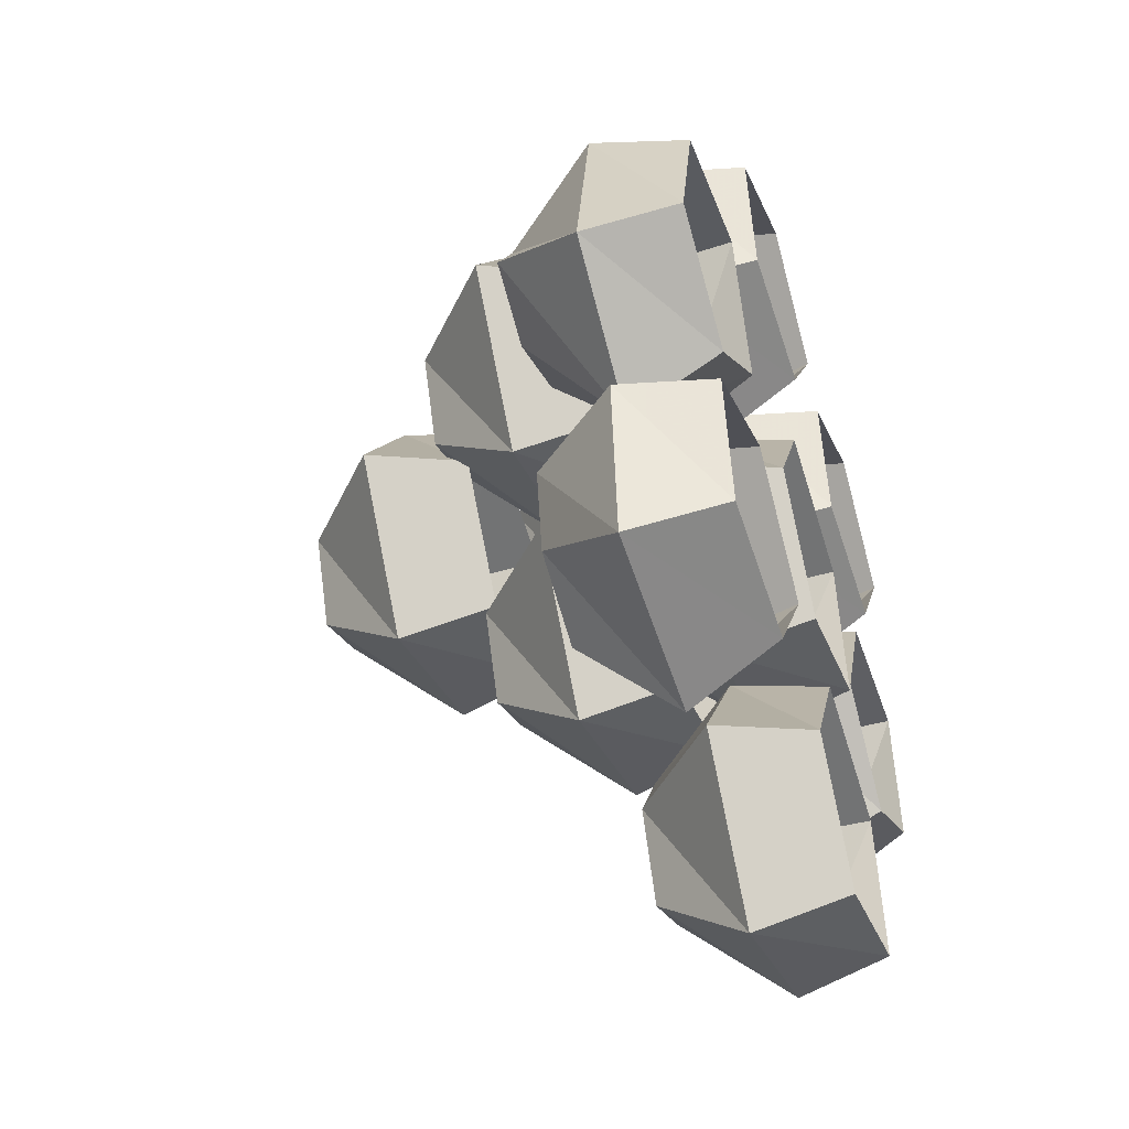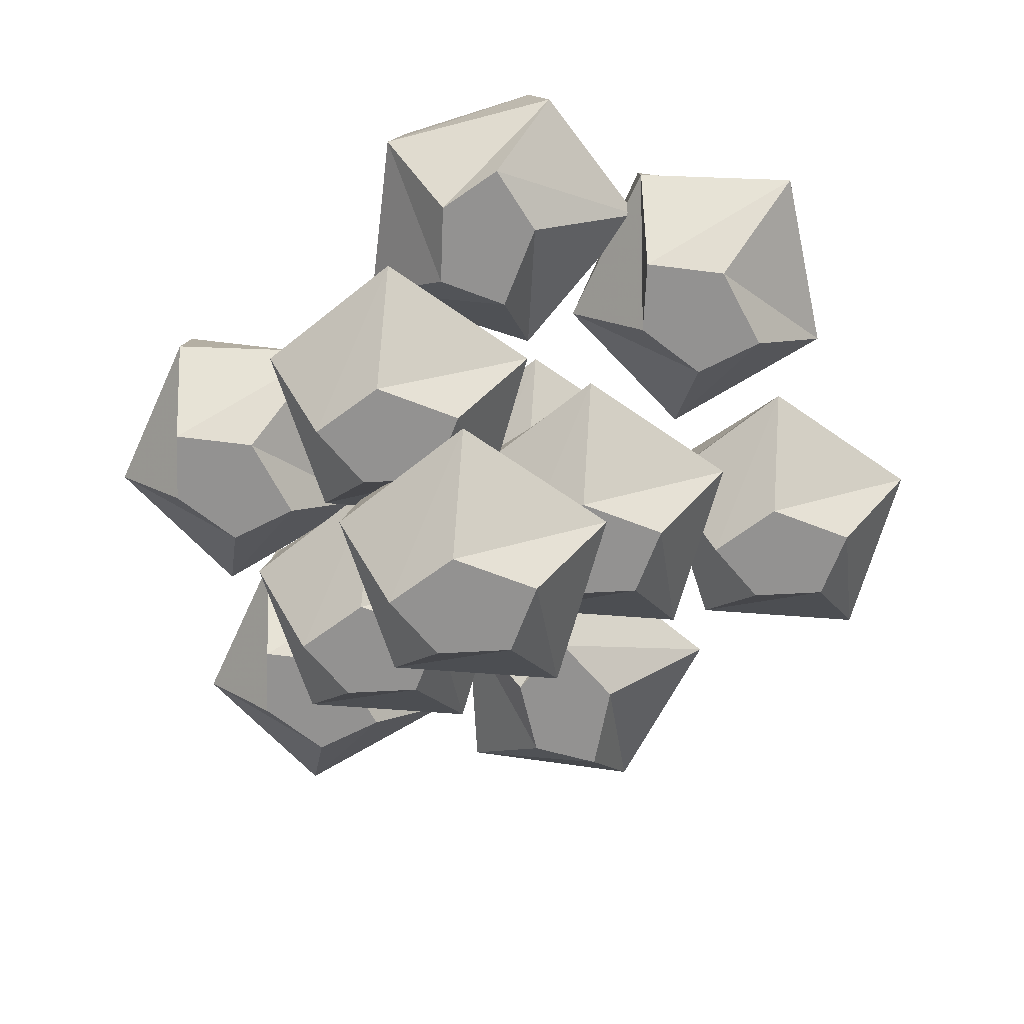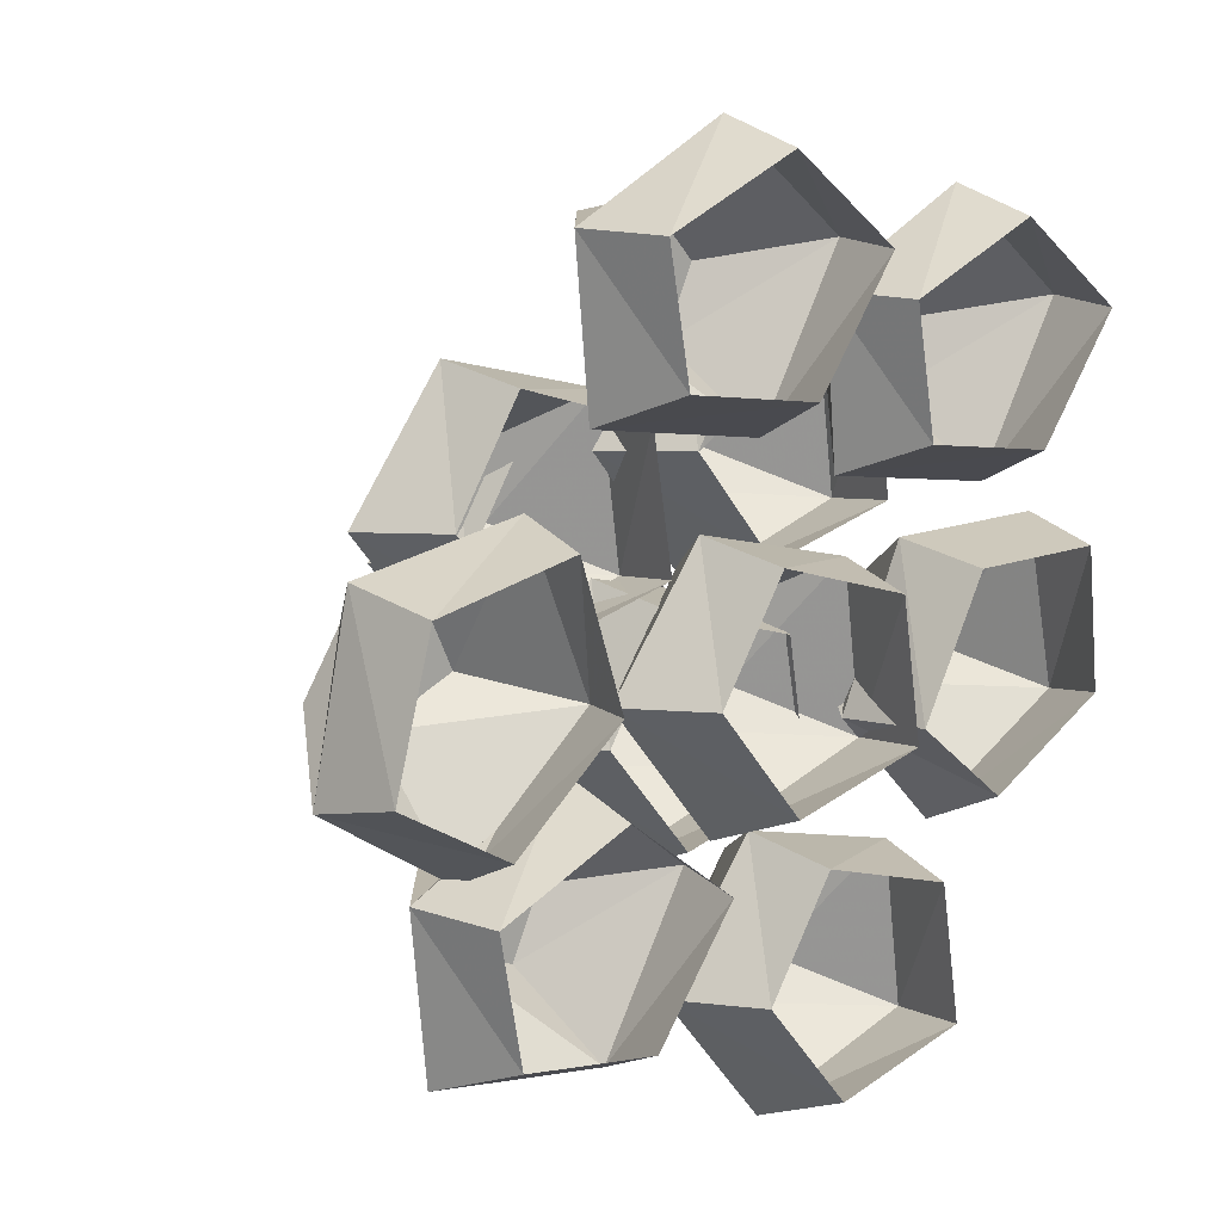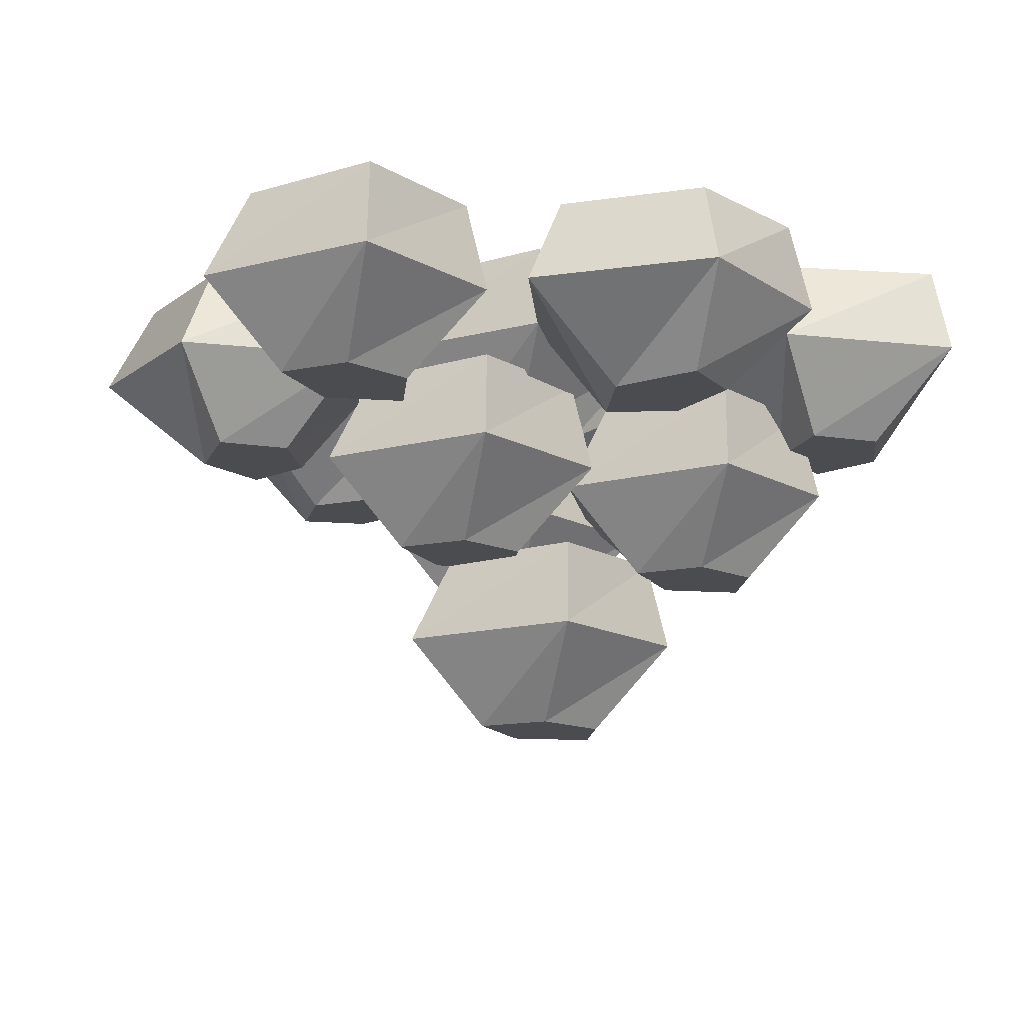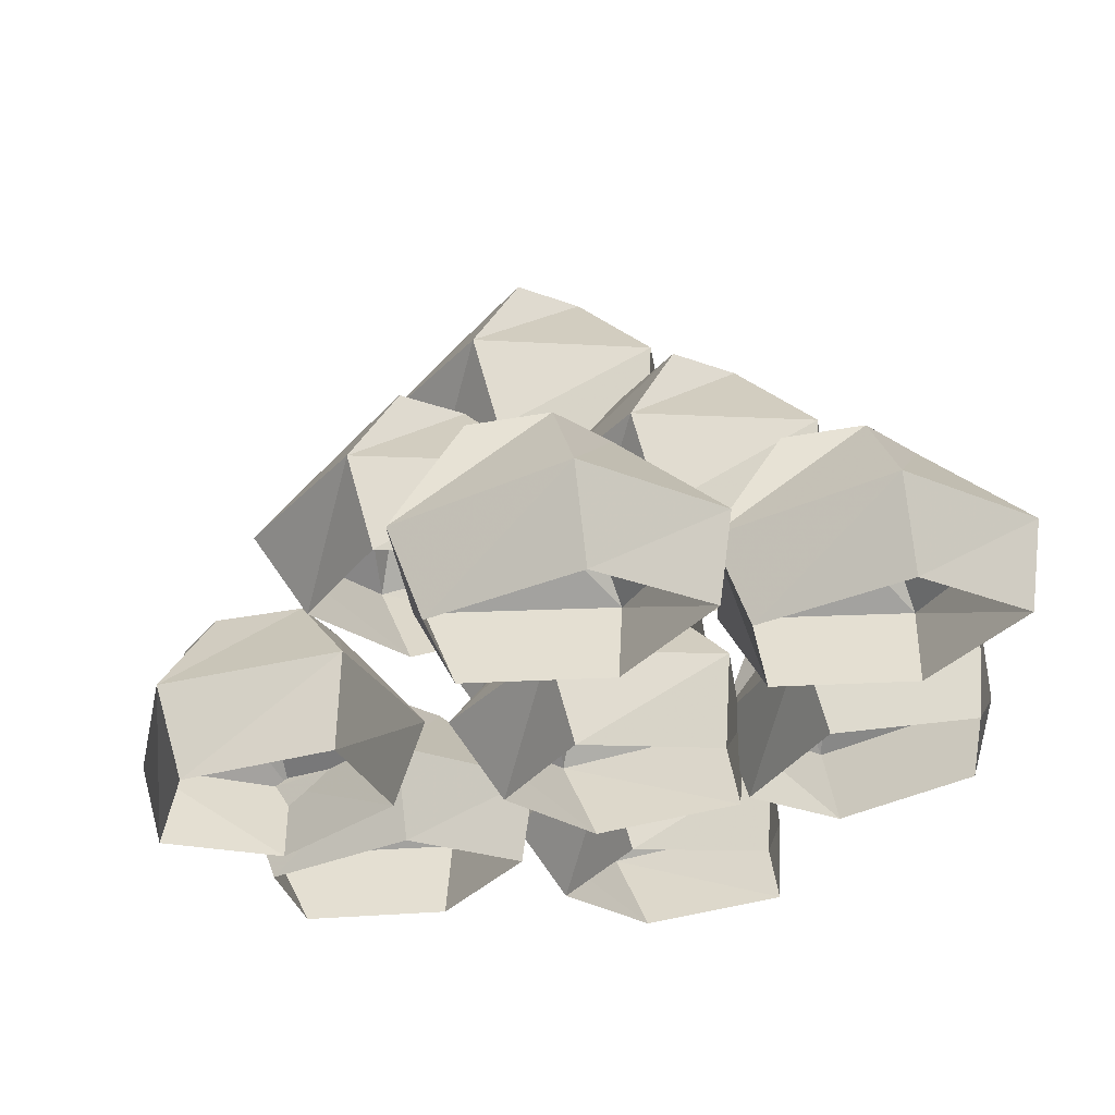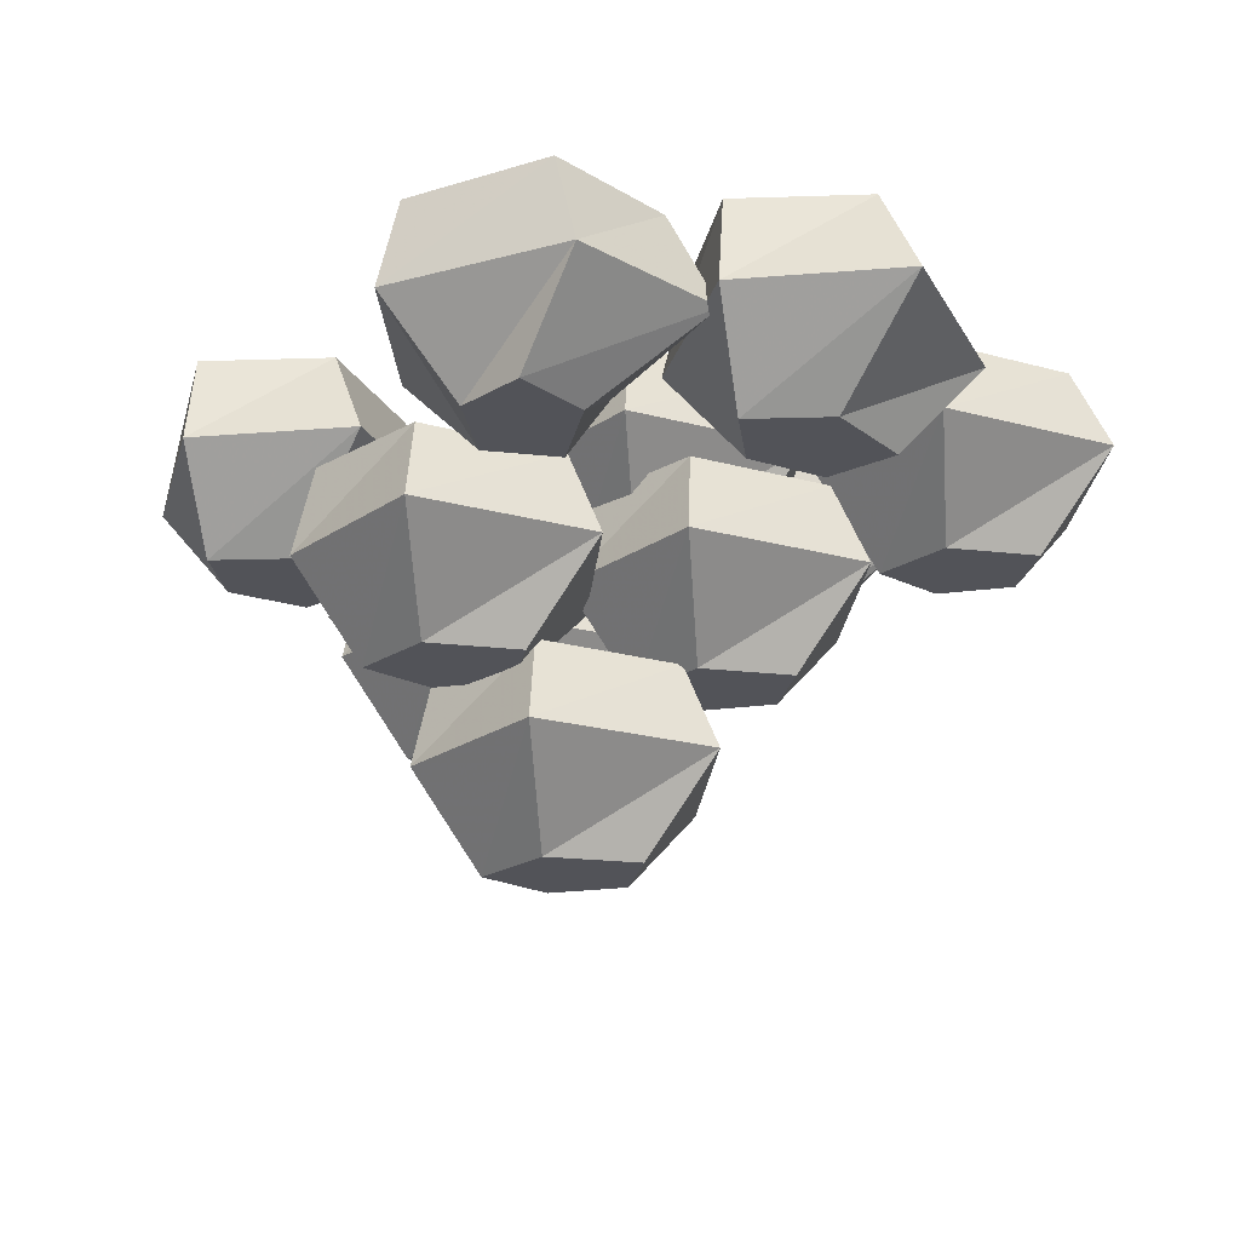
<metadata>
{"format":"obj","ext":"obj","renderer":"f3d","projection":"perspective","resolution":1024,"background":"white","views":[{"elev":-46.1,"azim":108.2,"up":"+Z"},{"elev":-66.4,"azim":93.1,"up":"+Y"},{"elev":14.5,"azim":140.5,"up":"+Z"},{"elev":-14.8,"azim":-132.3,"up":"+Y"},{"elev":62.1,"azim":173.4,"up":"+Z"},{"elev":-22.6,"azim":103.2,"up":"+Y"}]}
</metadata>
<code>
v -0.25 -0.1875 0.01562
v -0.3359 -0.1875 0
v -0.3594 -0.1875 -0.07031
v -0.2656 -0.1875 -0.09375
v -0.1953 -0.1875 -0.03906
v -0.1406 -0.09375 -0.08594
v -0.2109 -0.09375 0.07812
v -0.3906 -0.09375 0.07812
v -0.4297 -0.09375 -0.1094
v -0.2578 -0.09375 -0.2109
v -0.2578 0 -0.1641
v -0.1562 0 -0.07812
v -0.2266 0 0.0625
v -0.375 0 0.0625
v -0.3906 0 -0.08594
v 0.02344 -0.1875 0.4062
v -0.03125 -0.1875 0.3438
v 0 -0.1875 0.2734
v 0.08594 -0.1875 0.3125
v 0.1016 -0.1875 0.3984
v 0.1797 -0.09375 0.3984
v 0.01562 -0.09375 0.4844
v -0.125 -0.09375 0.3672
v -0.03125 -0.09375 0.1953
v 0.1641 -0.09375 0.2266
v 0.1328 0 0.2656
v 0.1562 0 0.3984
v 0.01562 0 0.4609
v -0.1016 0 0.3672
v -0.01562 0 0.2422
v 0.3594 -0.1875 0.07031
v 0.2734 -0.1875 0.07812
v 0.2422 -0.1875 0.007812
v 0.3281 -0.1875 -0.03125
v 0.3984 -0.1875 0.007812
v 0.4531 -0.09375 -0.05469
v 0.4141 -0.09375 0.1328
v 0.2344 -0.09375 0.1641
v 0.1641 -0.09375 -0.01562
v 0.3125 -0.09375 -0.1484
v 0.3203 0 -0.1016
v 0.4375 0 -0.03125
v 0.3984 0 0.1172
v 0.25 0 0.1484
v 0.2031 0 0
v -0.2656 -0.1875 0.3281
v -0.3203 -0.1875 0.2656
v -0.2891 -0.1875 0.1953
v -0.2031 -0.1875 0.2344
v -0.1875 -0.1875 0.3203
v -0.1094 -0.09375 0.3203
v -0.2734 -0.09375 0.4062
v -0.4141 -0.09375 0.2891
v -0.3203 -0.09375 0.1172
v -0.125 -0.09375 0.1484
v -0.1562 0 0.1875
v -0.1328 0 0.3203
v -0.2734 0 0.3828
v -0.3906 0 0.2891
v -0.3047 0 0.1641
v -0.1406 -0.1875 -0.2734
v -0.1406 -0.1875 -0.3516
v -0.07031 -0.1875 -0.3828
v -0.03125 -0.1875 -0.2969
v -0.07812 -0.1875 -0.2266
v -0.02344 -0.09375 -0.1719
v -0.2031 -0.09375 -0.2188
v -0.2266 -0.09375 -0.3984
v -0.03906 -0.09375 -0.4609
v 0.07812 -0.09375 -0.3125
v 0.03125 0 -0.3047
v -0.03906 0 -0.1875
v -0.1875 0 -0.2344
v -0.2109 0 -0.3828
v -0.0625 0 -0.4219
v -0.1719 -0.3281 0.2109
v -0.1719 -0.3281 0.1328
v -0.1016 -0.3281 0.1016
v -0.0625 -0.3281 0.1875
v -0.1094 -0.3281 0.2578
v -0.05469 -0.2344 0.3125
v -0.2344 -0.2344 0.2656
v -0.2578 -0.2344 0.08594
v -0.07031 -0.2344 0.02344
v 0.04688 -0.2344 0.1719
v 0 -0.1406 0.1797
v -0.07031 -0.1406 0.2969
v -0.2188 -0.1406 0.25
v -0.2422 -0.1406 0.1016
v -0.09375 -0.1406 0.0625
v 0.09375 -0.3359 0.1719
v 0.09375 -0.3359 0.09375
v 0.1641 -0.3359 0.0625
v 0.2031 -0.3359 0.1484
v 0.1562 -0.3359 0.2188
v 0.2109 -0.2422 0.2734
v 0.03125 -0.2422 0.2266
v 0.007812 -0.2422 0.04688
v 0.1953 -0.2422 -0.01562
v 0.3125 -0.2422 0.1328
v 0.2656 -0.1484 0.1406
v 0.1953 -0.1484 0.2578
v 0.04688 -0.1484 0.2109
v 0.02344 -0.1484 0.0625
v 0.1719 -0.1484 0.02344
v -0.0625 -0.3203 -0.04688
v -0.0625 -0.3203 -0.125
v 0.007812 -0.3203 -0.1562
v 0.04688 -0.3203 -0.07031
v 0 -0.3203 0
v 0.05469 -0.2266 0.05469
v -0.125 -0.2266 0.007812
v -0.1484 -0.2266 -0.1719
v 0.03906 -0.2266 -0.2344
v 0.1562 -0.2266 -0.08594
v 0.1094 -0.1328 -0.07812
v 0.03906 -0.1328 0.03906
v -0.1094 -0.1328 -0.007812
v -0.1328 -0.1328 -0.1562
v 0.01562 -0.1328 -0.1953
v -0.07812 -0.1875 0.01562
v -0.07812 -0.1875 -0.0625
v -0.007812 -0.1875 -0.09375
v 0.03125 -0.1875 -0.007812
v -0.01562 -0.1875 0.0625
v 0.03906 -0.09375 0.1172
v -0.1406 -0.09375 0.07031
v -0.1641 -0.09375 -0.1094
v 0.02344 -0.09375 -0.1719
v 0.1406 -0.09375 -0.02344
v 0.09375 0 -0.01562
v 0.02344 0 0.1016
v -0.125 0 0.05469
v -0.1484 0 -0.09375
v 0 0 -0.1328
v -0.03906 -0.5 0.09375
v -0.03906 -0.5 0.01562
v 0.03125 -0.5 -0.01562
v 0.07031 -0.5 0.07031
v 0.02344 -0.5 0.1406
v 0.07812 -0.4062 0.1953
v -0.1016 -0.4062 0.1484
v -0.125 -0.4062 -0.03125
v 0.0625 -0.4062 -0.09375
v 0.1797 -0.4062 0.05469
v 0.1328 -0.3125 0.0625
v 0.0625 -0.3125 0.1797
v -0.08594 -0.3125 0.1328
v -0.1094 -0.3125 -0.01562
v 0.03906 -0.3125 -0.05469
v 0.2031 -0.1875 -0.1484
v 0.1484 -0.1875 -0.2109
v 0.1797 -0.1875 -0.2812
v 0.2656 -0.1875 -0.2422
v 0.2812 -0.1875 -0.1562
v 0.3594 -0.09375 -0.1562
v 0.1953 -0.09375 -0.07031
v 0.05469 -0.09375 -0.1875
v 0.1484 -0.09375 -0.3594
v 0.3438 -0.09375 -0.3281
v 0.3125 0 -0.2891
v 0.3359 0 -0.1562
v 0.1953 0 -0.09375
v 0.07812 0 -0.1875
v 0.1641 0 -0.3125
f 1 2 3
f 1 3 4
f 1 4 5
f 1 5 6
f 1 6 7
f 1 7 2
f 2 7 8
f 2 8 3
f 3 8 9
f 3 9 4
f 4 9 10
f 4 10 5
f 5 10 6
f 6 10 11
f 6 11 12
f 6 12 7
f 7 12 13
f 7 13 8
f 8 13 14
f 8 14 9
f 9 14 15
f 9 15 10
f 10 15 11
f 31 32 33
f 31 33 34
f 31 34 35
f 31 35 36
f 31 36 37
f 31 37 32
f 32 37 38
f 32 38 33
f 33 38 39
f 33 39 34
f 34 39 40
f 34 40 35
f 35 40 36
f 36 40 41
f 36 41 42
f 36 42 37
f 37 42 43
f 37 43 38
f 38 43 44
f 38 44 39
f 39 44 45
f 39 45 40
f 40 45 41
f 16 17 18
f 16 18 19
f 16 19 20
f 16 20 21
f 16 21 22
f 16 22 17
f 17 22 23
f 17 23 18
f 18 23 24
f 18 24 19
f 19 24 25
f 19 25 20
f 20 25 21
f 21 25 26
f 21 26 27
f 21 27 22
f 22 27 28
f 22 28 23
f 23 28 29
f 23 29 24
f 24 29 30
f 24 30 25
f 25 30 26
f 46 47 48
f 46 48 49
f 46 49 50
f 46 50 51
f 46 51 52
f 46 52 47
f 47 52 53
f 47 53 48
f 48 53 54
f 48 54 49
f 49 54 55
f 49 55 50
f 50 55 51
f 51 55 56
f 51 56 57
f 51 57 52
f 52 57 58
f 52 58 53
f 53 58 59
f 53 59 54
f 54 59 60
f 54 60 55
f 55 60 56
f 106 107 108
f 106 108 109
f 106 109 110
f 106 110 111
f 106 111 112
f 106 112 107
f 107 112 113
f 107 113 108
f 108 113 114
f 108 114 109
f 109 114 115
f 109 115 110
f 110 115 111
f 111 115 116
f 111 116 117
f 111 117 112
f 112 117 118
f 112 118 113
f 113 118 119
f 113 119 114
f 114 119 120
f 114 120 115
f 115 120 116
f 151 152 153
f 151 153 154
f 151 154 155
f 151 155 156
f 151 156 157
f 151 157 152
f 152 157 158
f 152 158 153
f 153 158 159
f 153 159 154
f 154 159 160
f 154 160 155
f 155 160 156
f 156 160 161
f 156 161 162
f 156 162 157
f 157 162 163
f 157 163 158
f 158 163 164
f 158 164 159
f 159 164 165
f 159 165 160
f 160 165 161
f 61 62 63
f 61 63 64
f 61 64 65
f 61 65 66
f 61 66 67
f 61 67 62
f 62 67 68
f 62 68 63
f 63 68 69
f 63 69 64
f 64 69 70
f 64 70 65
f 65 70 66
f 66 70 71
f 66 71 72
f 66 72 67
f 67 72 73
f 67 73 68
f 68 73 74
f 68 74 69
f 69 74 75
f 69 75 70
f 70 75 71
f 76 77 78
f 76 78 79
f 76 79 80
f 76 80 81
f 76 81 82
f 76 82 77
f 77 82 83
f 77 83 78
f 78 83 84
f 78 84 79
f 79 84 85
f 79 85 80
f 80 85 81
f 81 85 86
f 81 86 87
f 81 87 82
f 82 87 88
f 82 88 83
f 83 88 89
f 83 89 84
f 84 89 90
f 84 90 85
f 85 90 86
f 91 92 93
f 91 93 94
f 91 94 95
f 91 95 96
f 91 96 97
f 91 97 92
f 92 97 98
f 92 98 93
f 93 98 99
f 93 99 94
f 94 99 100
f 94 100 95
f 95 100 96
f 96 100 101
f 96 101 102
f 96 102 97
f 97 102 103
f 97 103 98
f 98 103 104
f 98 104 99
f 99 104 105
f 99 105 100
f 100 105 101
f 121 122 123
f 121 123 124
f 121 124 125
f 121 125 126
f 121 126 127
f 121 127 122
f 122 127 128
f 122 128 123
f 123 128 129
f 123 129 124
f 124 129 130
f 124 130 125
f 125 130 126
f 126 130 131
f 126 131 132
f 126 132 127
f 127 132 133
f 127 133 128
f 128 133 134
f 128 134 129
f 129 134 135
f 129 135 130
f 130 135 131
f 136 137 138
f 136 138 139
f 136 139 140
f 136 140 141
f 136 141 142
f 136 142 137
f 137 142 143
f 137 143 138
f 138 143 144
f 138 144 139
f 139 144 145
f 139 145 140
f 140 145 141
f 141 145 146
f 141 146 147
f 141 147 142
f 142 147 148
f 142 148 143
f 143 148 149
f 143 149 144
f 144 149 150
f 144 150 145
f 145 150 146

</code>
